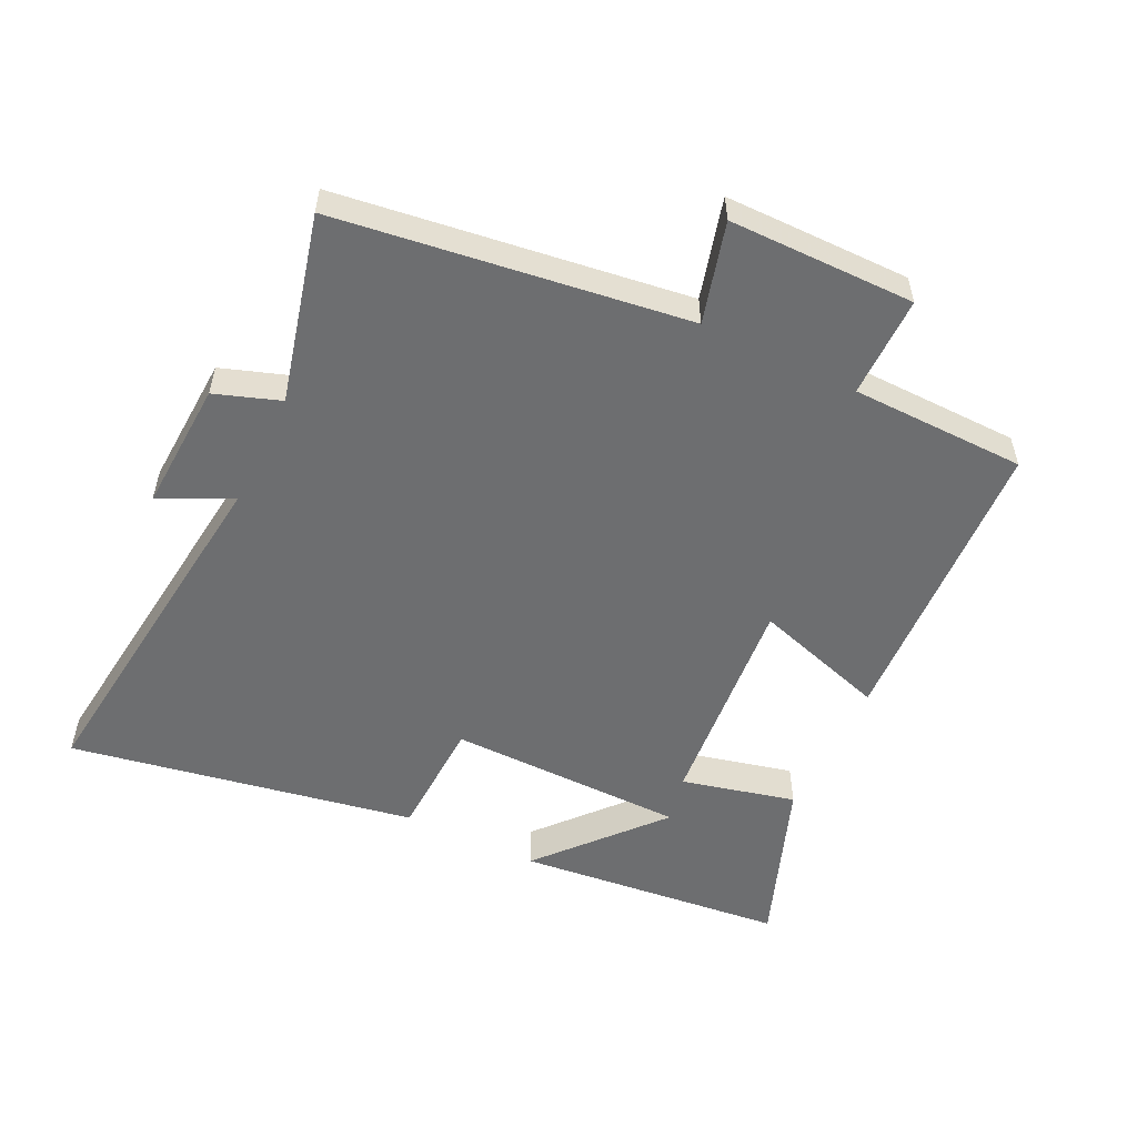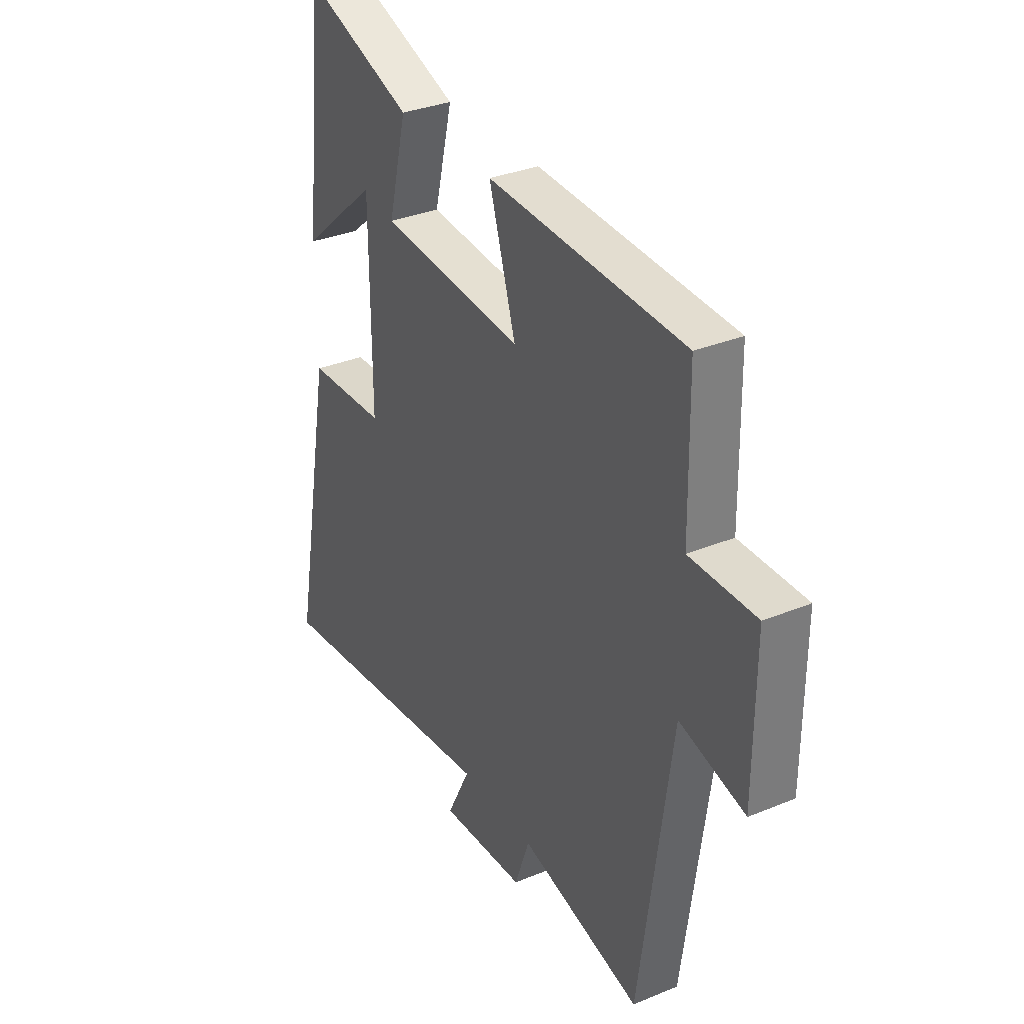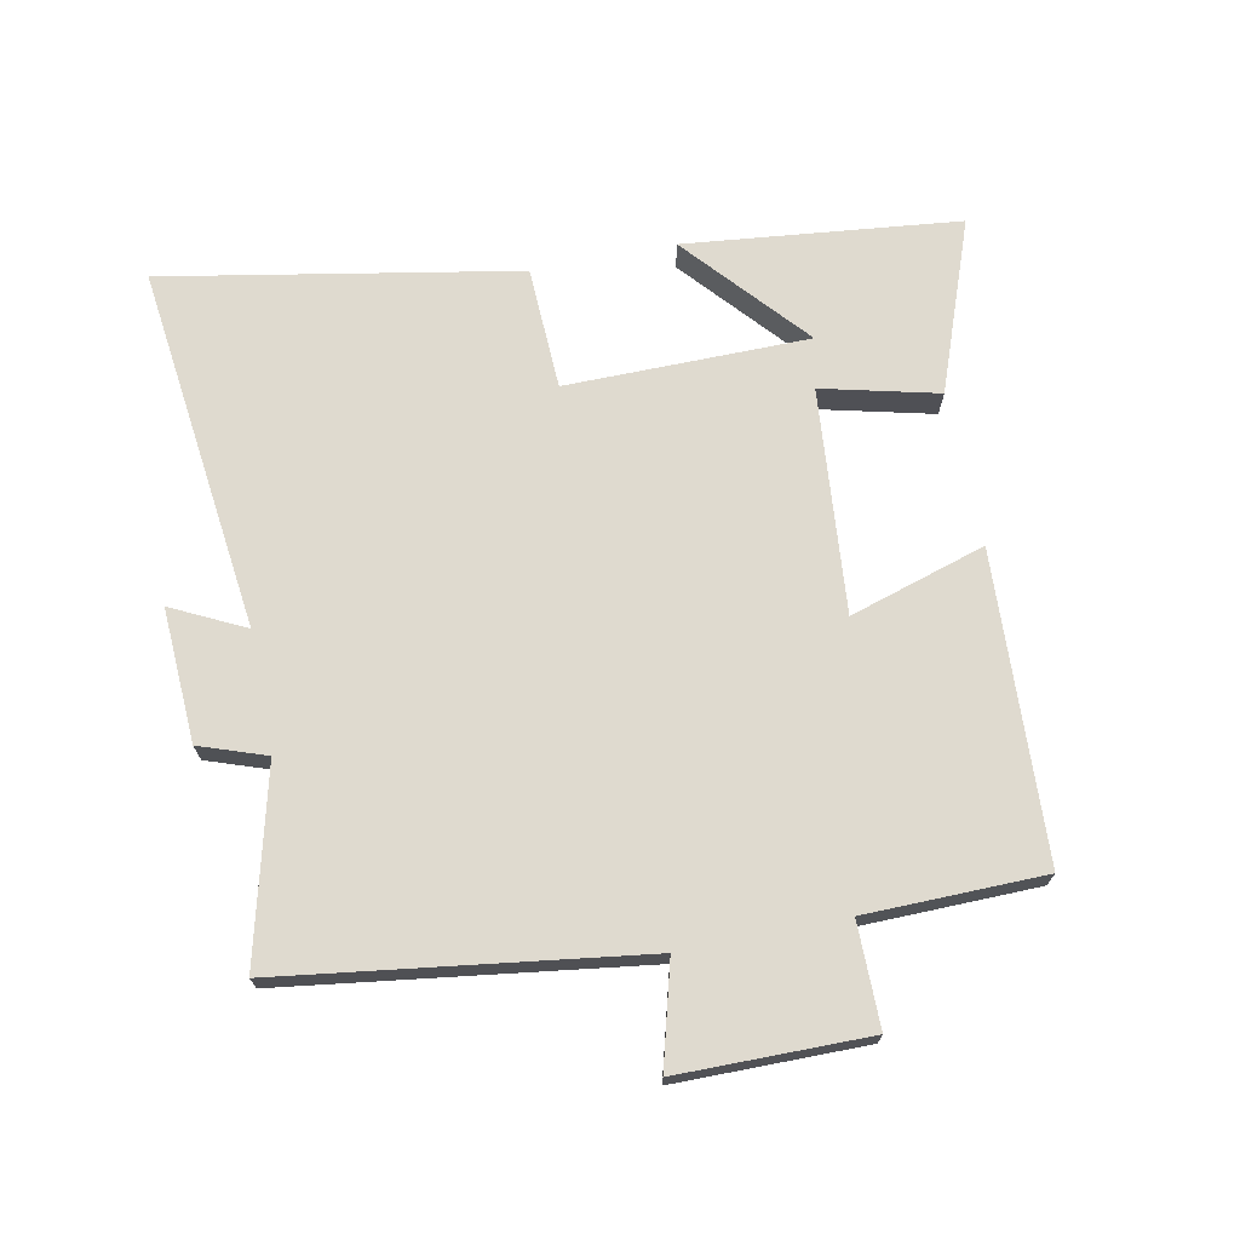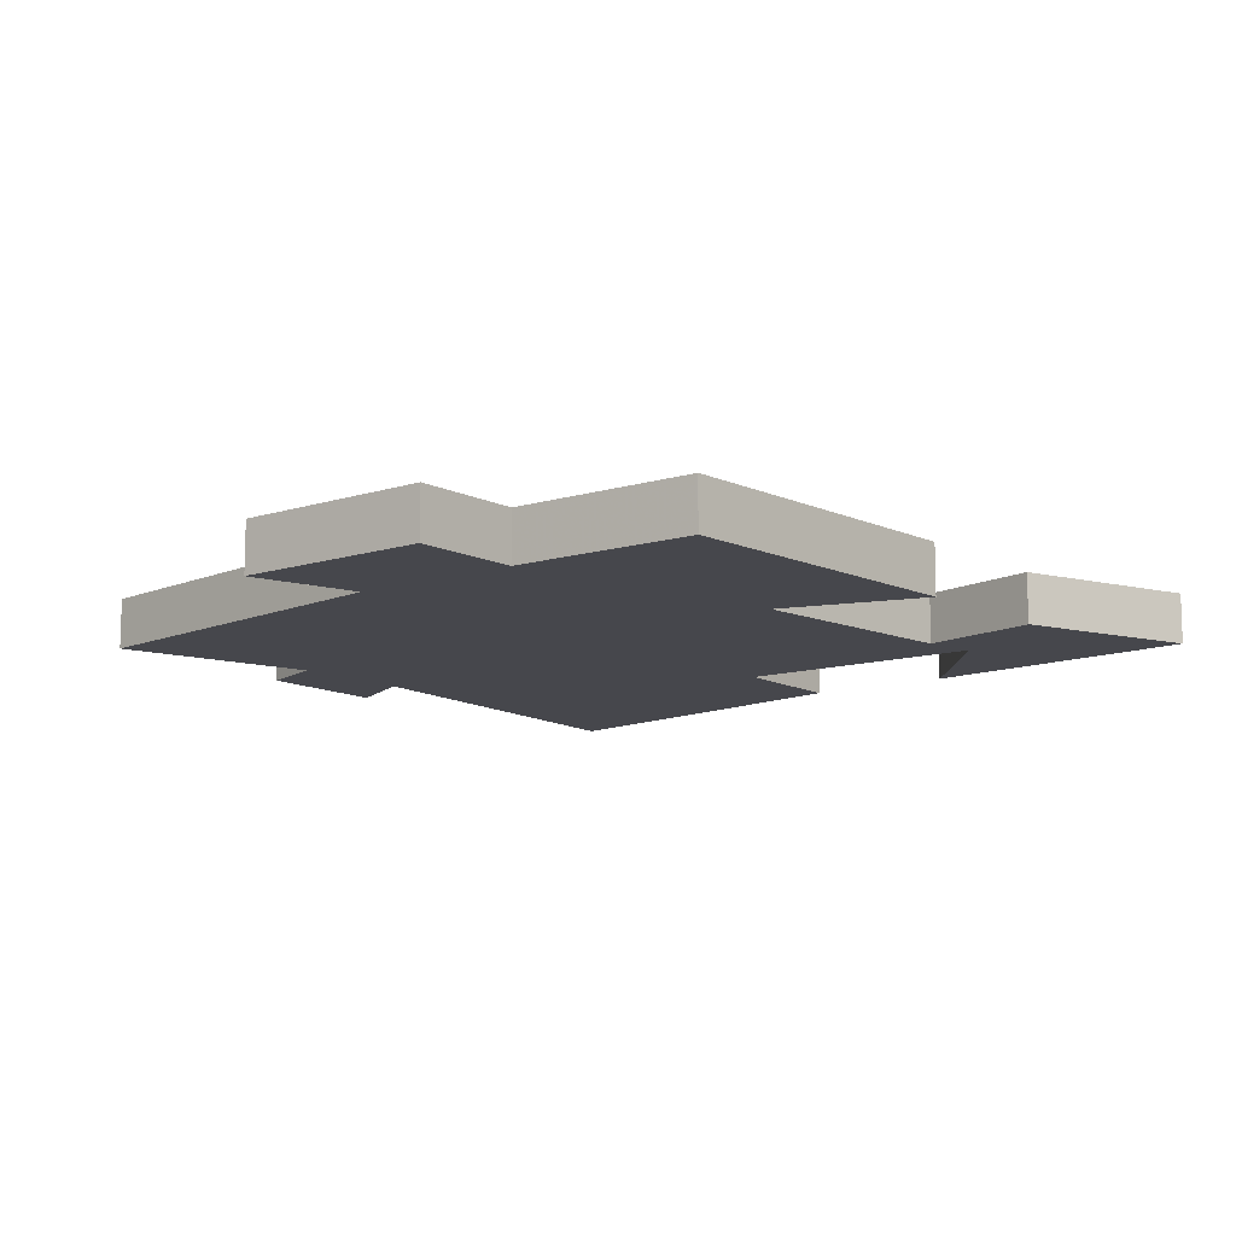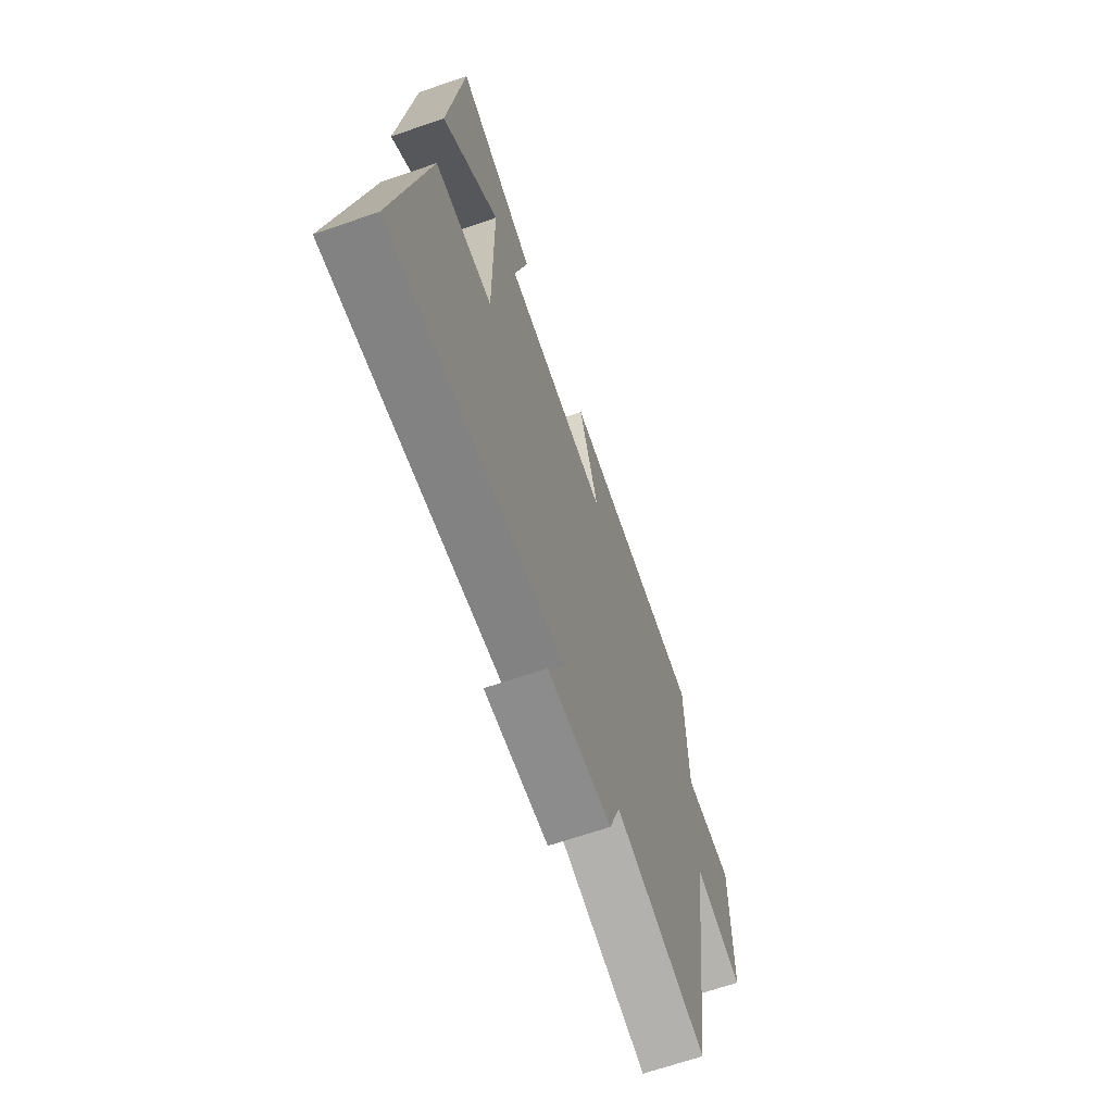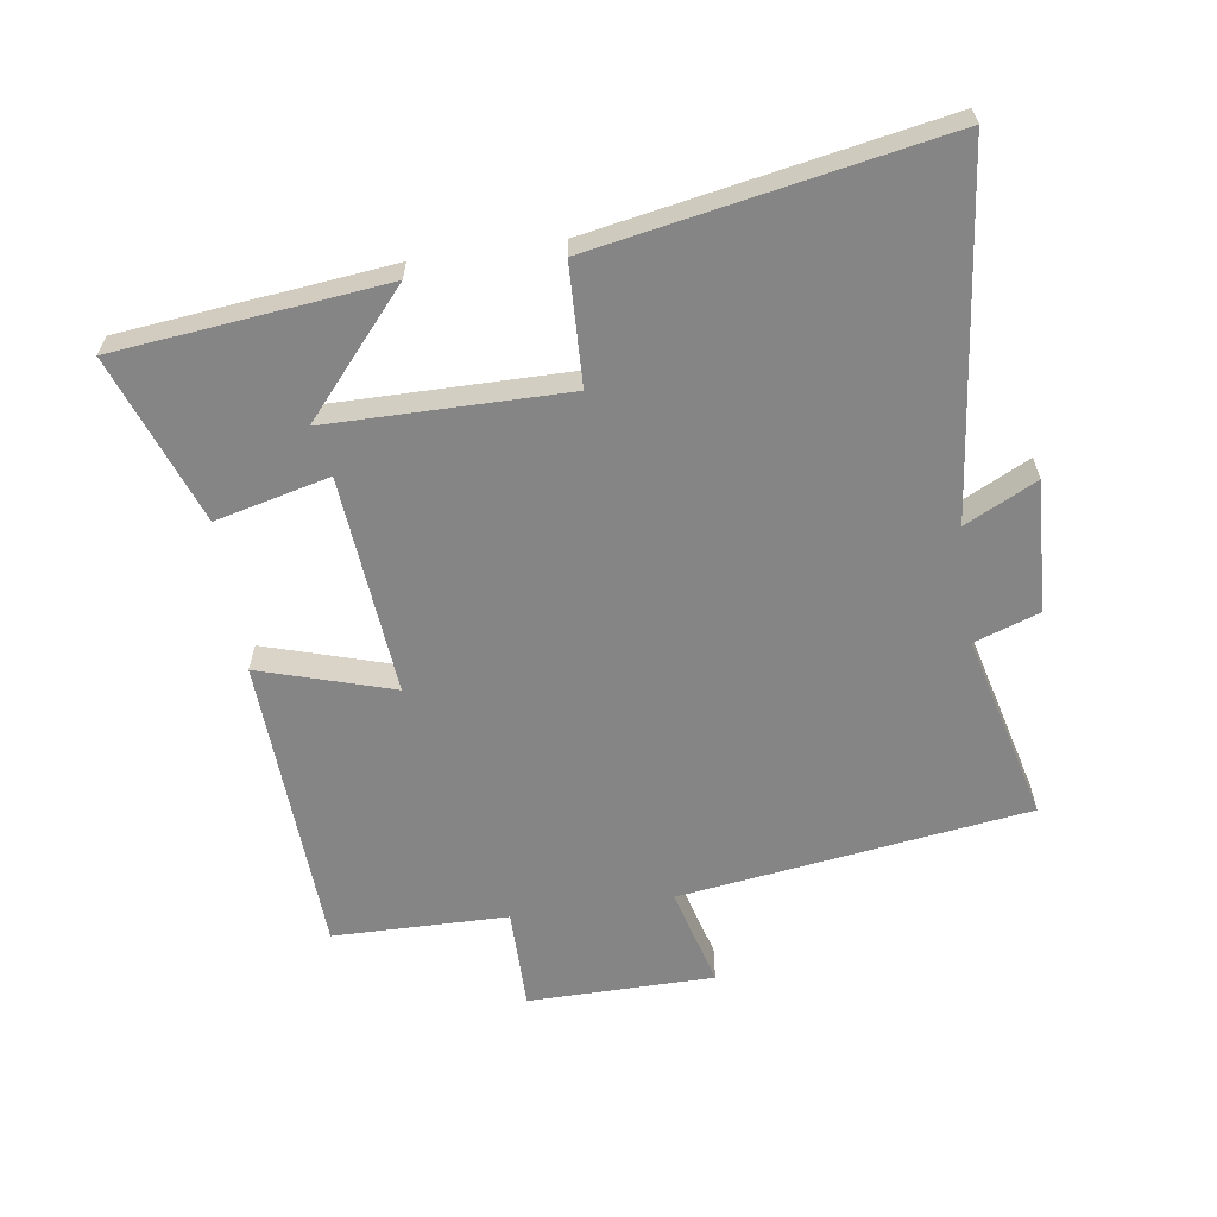
<metadata>
{"format":"obj","ext":"obj","renderer":"f3d","projection":"perspective","resolution":1024,"background":"white","views":[{"elev":-54.3,"azim":-116.0,"up":"+Y"},{"elev":32.7,"azim":-119.7,"up":"+Z"},{"elev":70.6,"azim":-101.4,"up":"+Y"},{"elev":-10.9,"azim":-51.5,"up":"+Y"},{"elev":-66.8,"azim":109.1,"up":"+Z"},{"elev":-61.8,"azim":98.3,"up":"+Y"}]}
</metadata>
<code>
v -0.496 0.07 0.477
v -0.034 0.07 0.5
v -0.097 0.07 0.295
v 0.241 0.07 0.325
v 0.198 0.07 0.5
v 0.455 0.07 0.595
v 0.5 0.07 0.182
v 0.317 0.07 0.341
v 0.315 0.07 -0.025
v 0.5 0.07 -0.032
v 0.598 0.07 -0.564
v 0.045 0.07 -0.5
v 0.1 0.07 -0.61
v -0.102 0.07 -0.6
v -0.137 0.07 -0.5
v -0.425 0.07 -0.573
v -0.5 0.07 -0.036
v -0.654 0.07 -0.078
v -0.656 0.07 0.208
v -0.5 0.07 0.208
v -0.496 0 0.477
v -0.034 0 0.5
v -0.097 0 0.295
v 0.241 0 0.325
v 0.198 0 0.5
v 0.455 0 0.595
v 0.5 0 0.182
v 0.317 0 0.341
v 0.315 0 -0.025
v 0.5 0 -0.032
v 0.598 0 -0.564
v 0.045 0 -0.5
v 0.1 0 -0.61
v -0.102 0 -0.6
v -0.137 0 -0.5
v -0.425 0 -0.573
v -0.5 0 -0.036
v -0.654 0 -0.078
v -0.656 0 0.208
v -0.5 0 0.208
f 17 18 19 20
f 15 16 17 20
f 15 20 1
f 12 13 14 15
f 12 15 1
f 9 10 11 12
f 8 9 12
f 5 6 7 8
f 4 5 8
f 4 8 12
f 3 4 12
f 1 2 3
f 1 3 12
f 40 39 38 37
f 40 37 36 35
f 21 40 35
f 35 34 33 32
f 21 35 32
f 32 31 30 29
f 32 29 28
f 28 27 26 25
f 28 25 24
f 32 28 24
f 32 24 23
f 23 22 21
f 32 23 21
f 1 21 22 2
f 2 22 23 3
f 3 23 24 4
f 4 24 25 5
f 5 25 26 6
f 6 26 27 7
f 7 27 28 8
f 8 28 29 9
f 9 29 30 10
f 10 30 31 11
f 11 31 32 12
f 12 32 33 13
f 13 33 34 14
f 14 34 35 15
f 15 35 36 16
f 16 36 37 17
f 17 37 38 18
f 18 38 39 19
f 19 39 40 20
f 20 40 21 1

</code>
